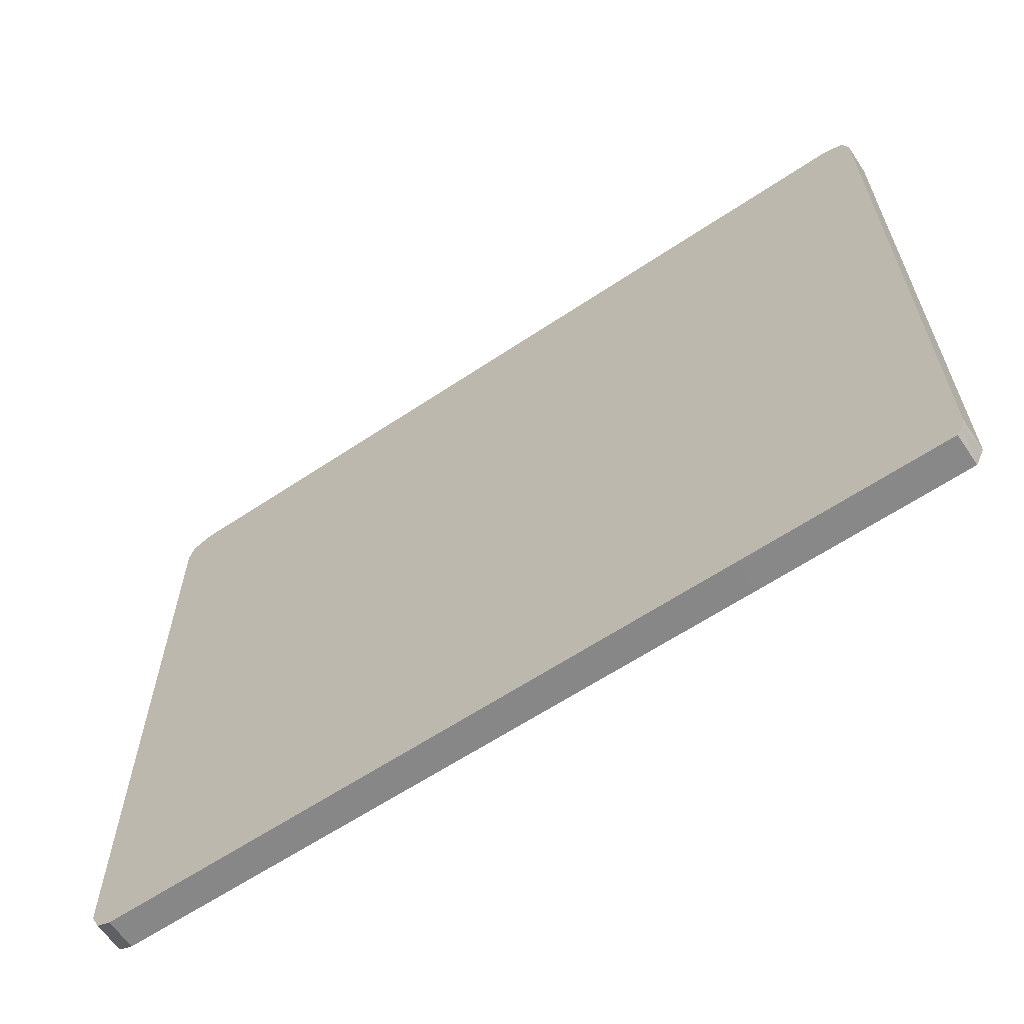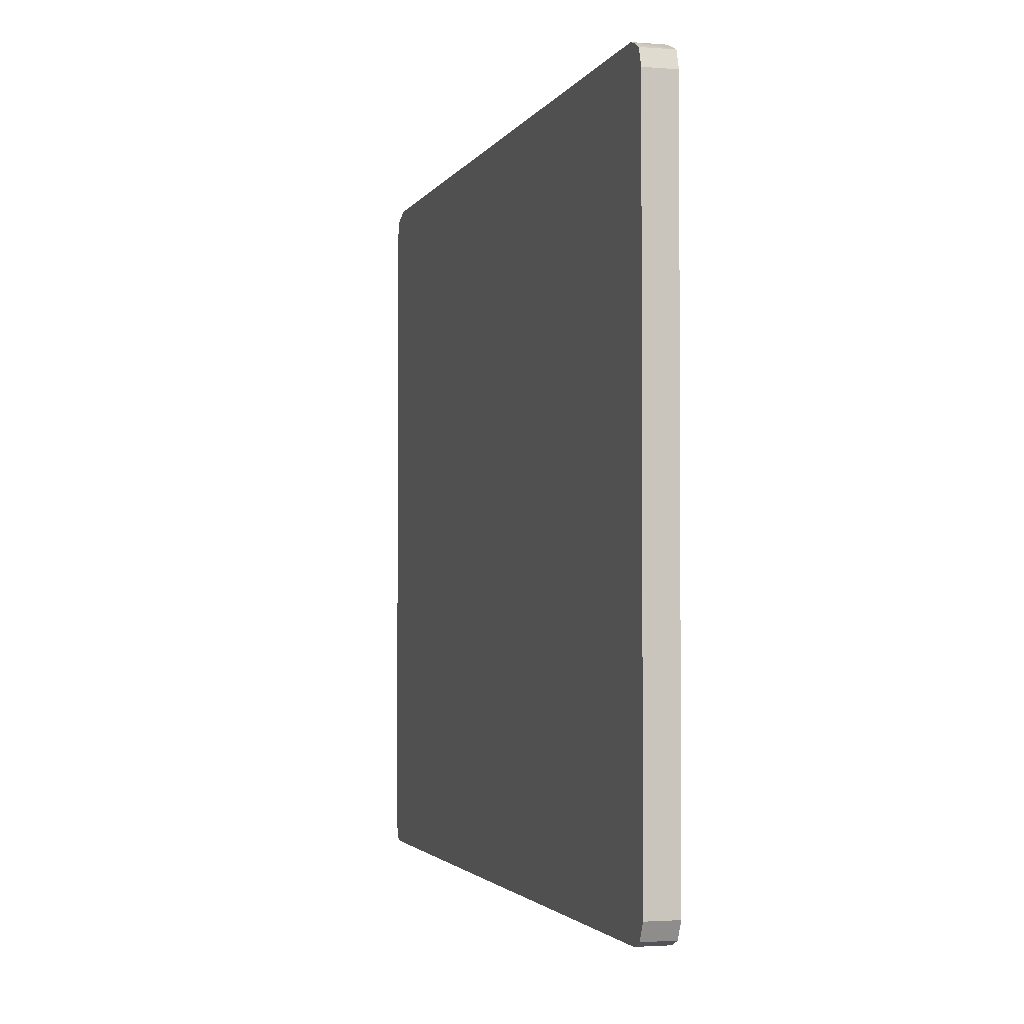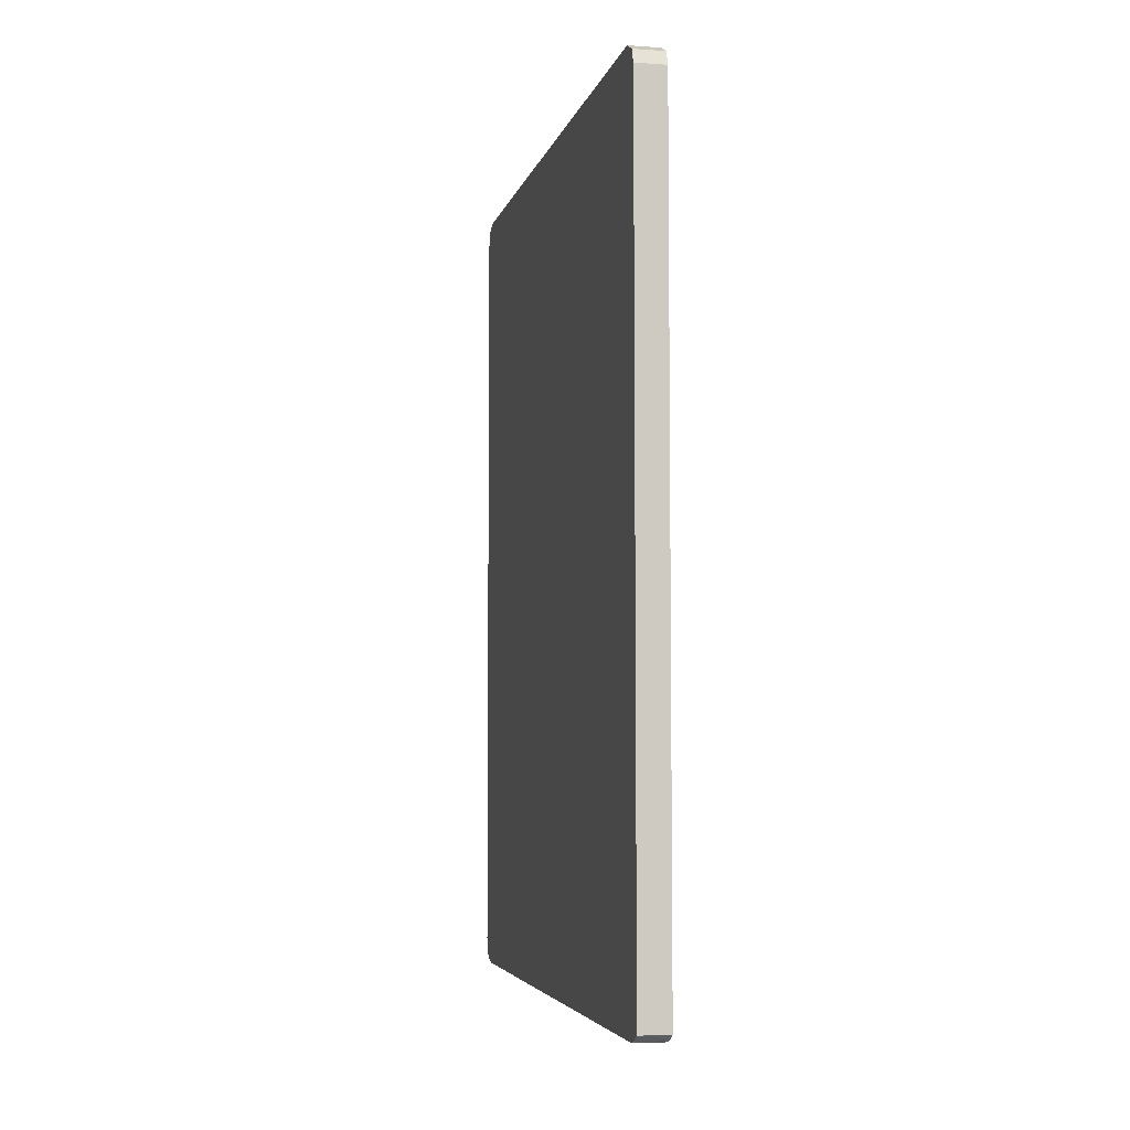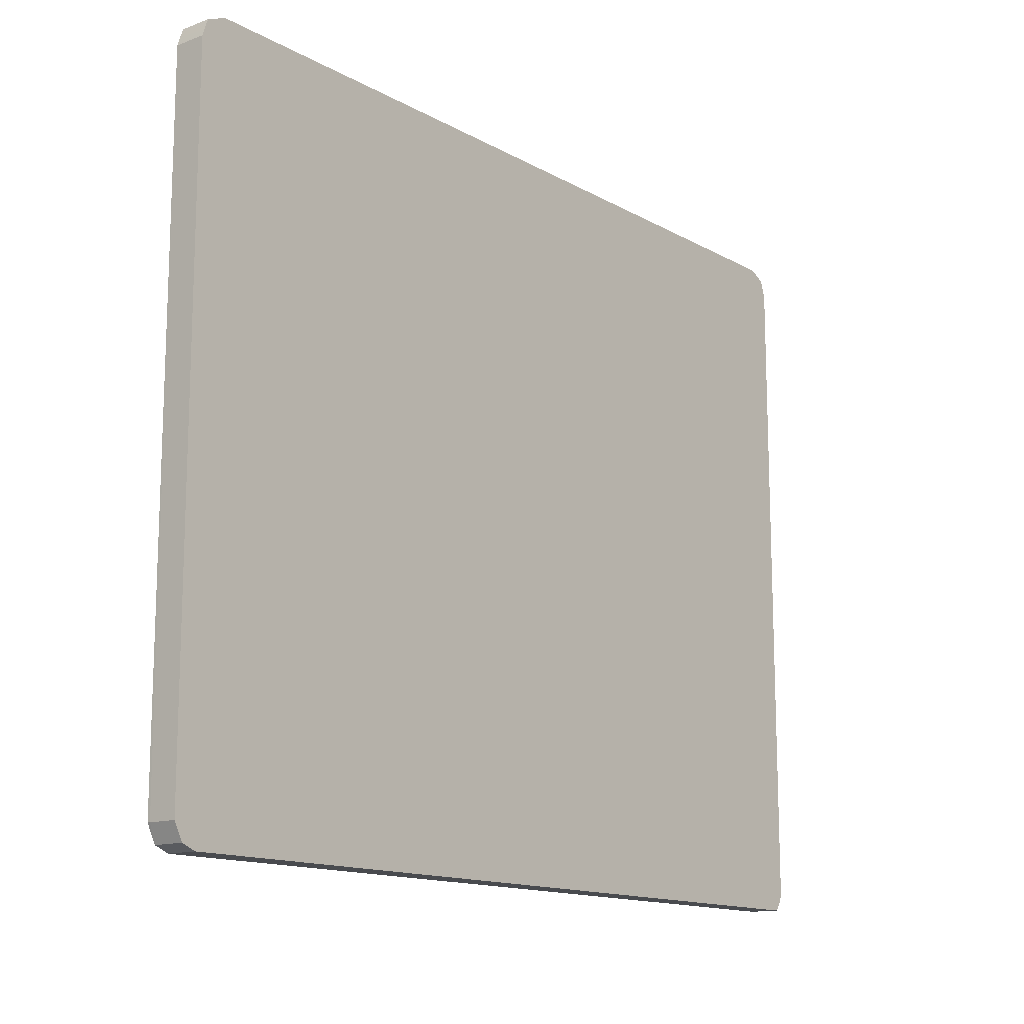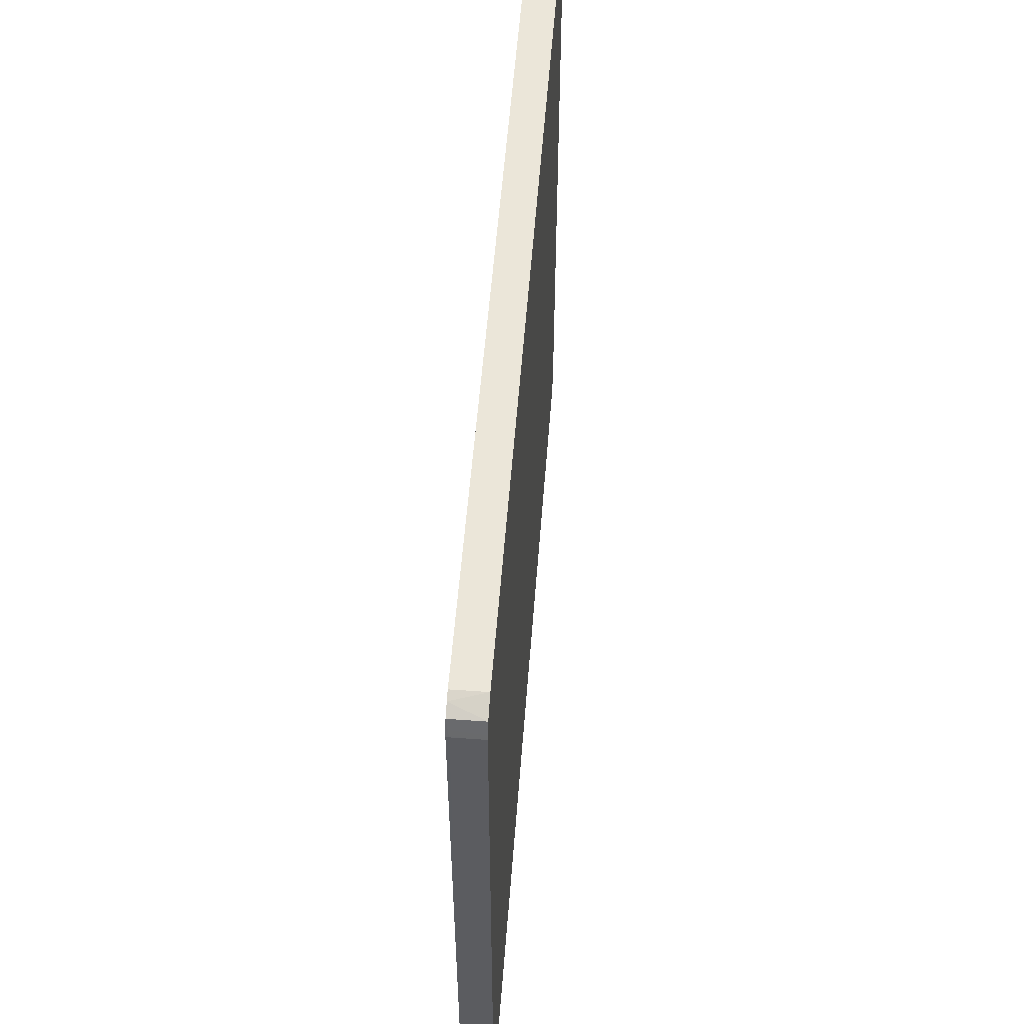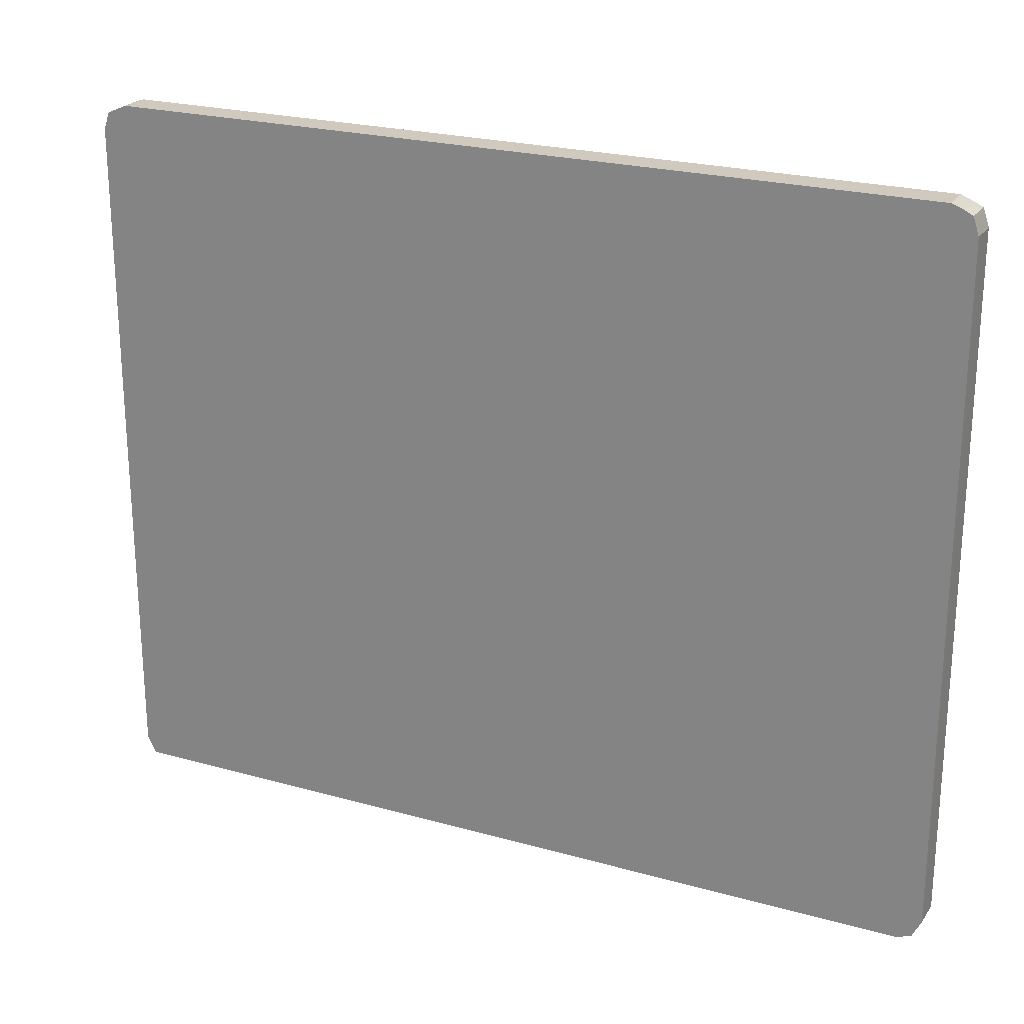
<metadata>
{"format":"obj","ext":"obj","renderer":"f3d","projection":"perspective","resolution":1024,"background":"white","views":[{"elev":-62.7,"azim":-55.9,"up":"+Z"},{"elev":-2.2,"azim":164.5,"up":"+Z"},{"elev":-4.7,"azim":167.8,"up":"+Y"},{"elev":-13.8,"azim":-140.7,"up":"+Z"},{"elev":55.2,"azim":4.4,"up":"+Z"},{"elev":23.0,"azim":115.8,"up":"+Z"}]}
</metadata>
<code>
o Shape_IndexedFaceSet_Shape_IndexedFaceSet.238
v -0.01472 0.2828 -0.03969
v 0.006742 -0.2769 -0.04166
v -0.01472 -0.277 -0.04166
v -0.01472 0.2926 -0.03579
v -0.01472 -0.2965 -0.03579
v -0.01472 -0.2867 0.448
v -0.01472 0.2945 0.4441
v -0.01472 -0.2984 0.4324
v 0.006742 -0.2926 -0.04166
v 0.006742 -0.2985 -0.02992
v 0.006742 -0.2945 0.4441
v -0.01472 0.2985 -0.0241
v -0.01472 -0.2926 -0.04166
v 0.00674 0.2809 0.4499
v 0.00674 0.2867 0.448
v -0.01472 0.2808 0.4499
v 0.006742 -0.2808 0.4499
v 0.00674 0.2926 -0.03574
v 0.00674 0.2828 -0.03969
v 0.006742 -0.2985 0.4324
v -0.01472 0.2985 0.4324
v -0.01472 -0.2809 0.4499
v -0.01472 -0.2984 -0.02992
v -0.01472 -0.2946 0.4441
v 0.00674 0.2946 0.444
v 0.00674 0.2984 0.4323
v 0.00674 0.2984 -0.02405
v -0.01277 -0.2985 0.4324
v 0.004791 0.2985 -0.0241
f 1 2 3
f 4 5 6
f 4 6 7
f 6 5 8
f 5 9 10
f 9 11 10
f 4 7 12
f 5 4 1
f 9 5 13
f 5 1 13
f 14 15 16
f 15 7 16
f 7 6 16
f 15 14 17
f 6 11 17
f 11 9 17
f 14 16 17
f 4 18 19
f 1 4 19
f 10 11 20
f 12 7 21
f 16 6 22
f 6 17 22
f 17 16 22
f 8 5 23
f 5 10 23
f 11 6 24
f 6 8 24
f 20 11 24
f 7 15 25
f 15 17 25
f 17 26 25
f 21 7 25
f 26 21 25
f 9 13 2
f 17 9 2
f 26 17 2
f 18 27 2
f 27 26 2
f 19 18 2
f 1 19 2
f 10 20 28
f 8 23 28
f 23 10 28
f 24 8 28
f 20 24 28
f 18 4 29
f 4 12 29
f 27 18 29
f 26 27 29
f 21 26 29
f 12 21 29
f 13 1 3
f 2 13 3

</code>
